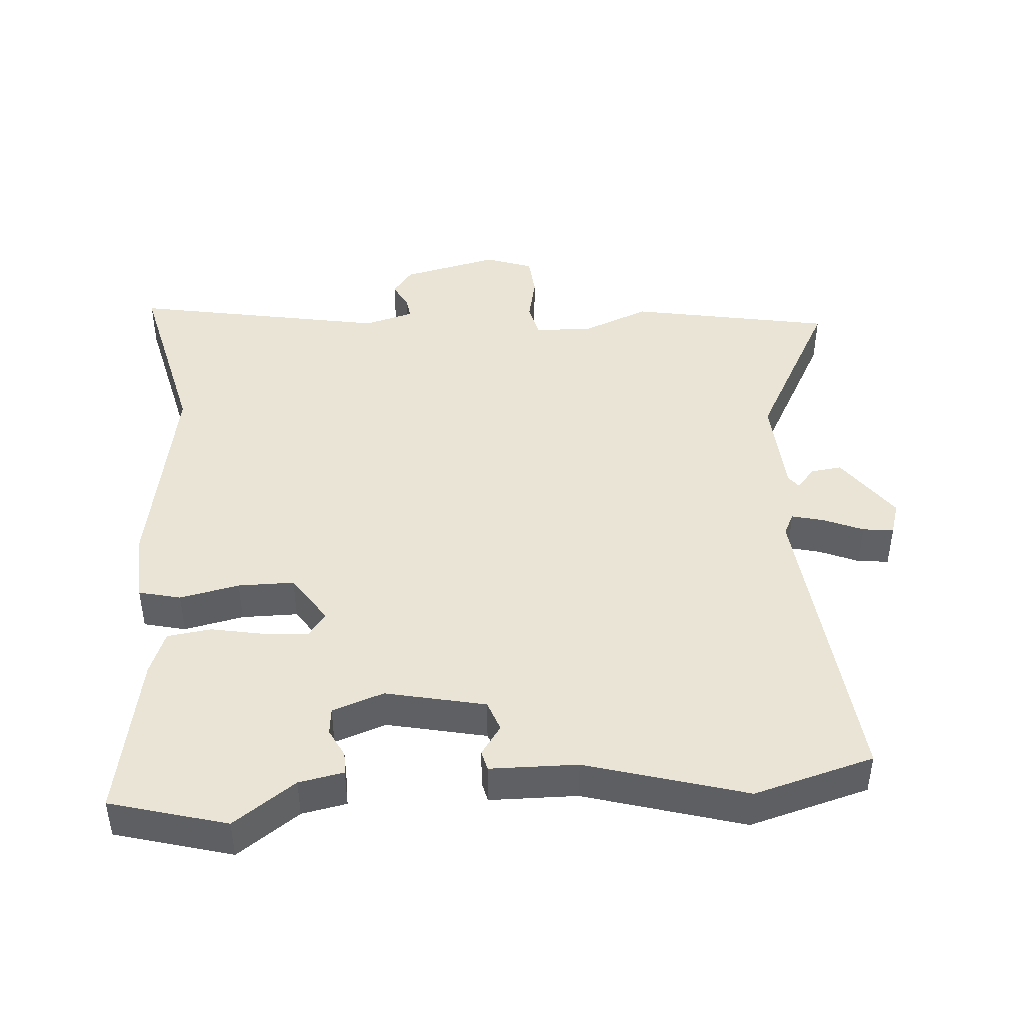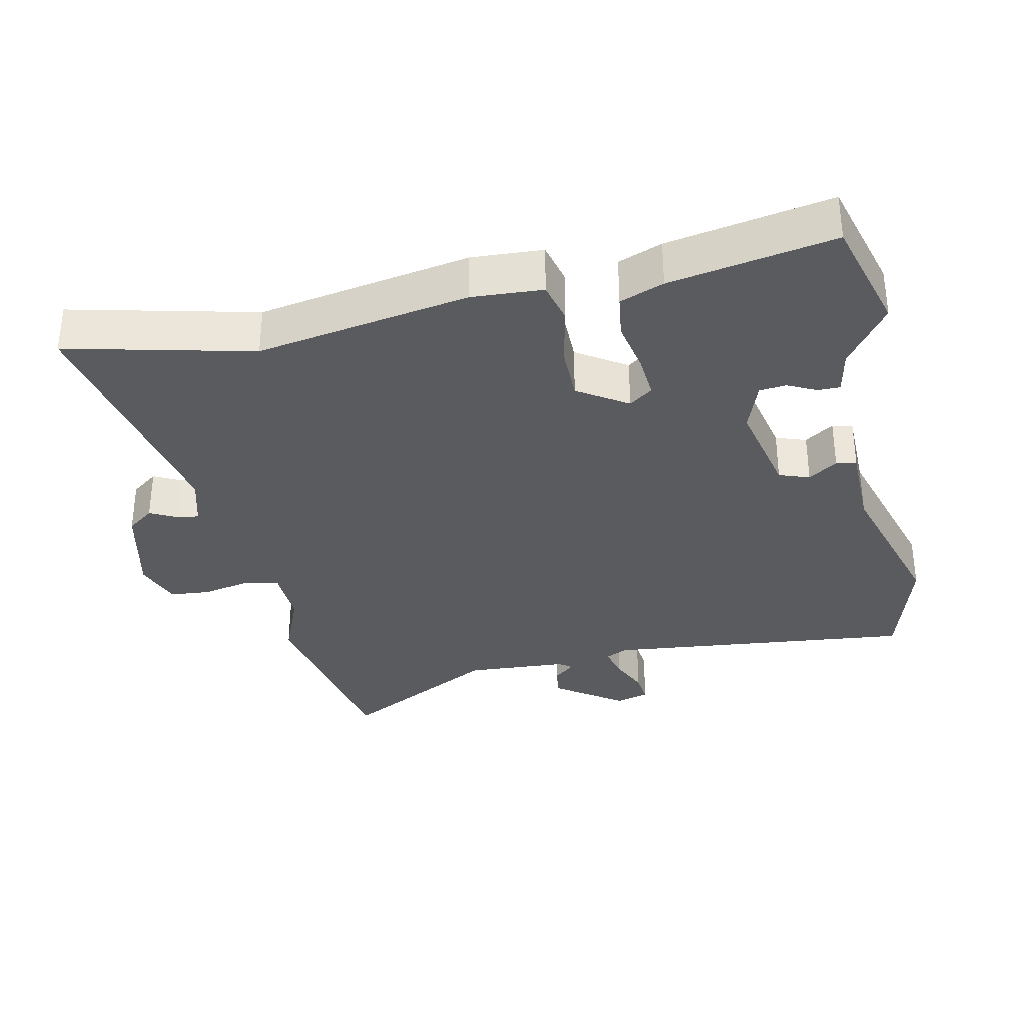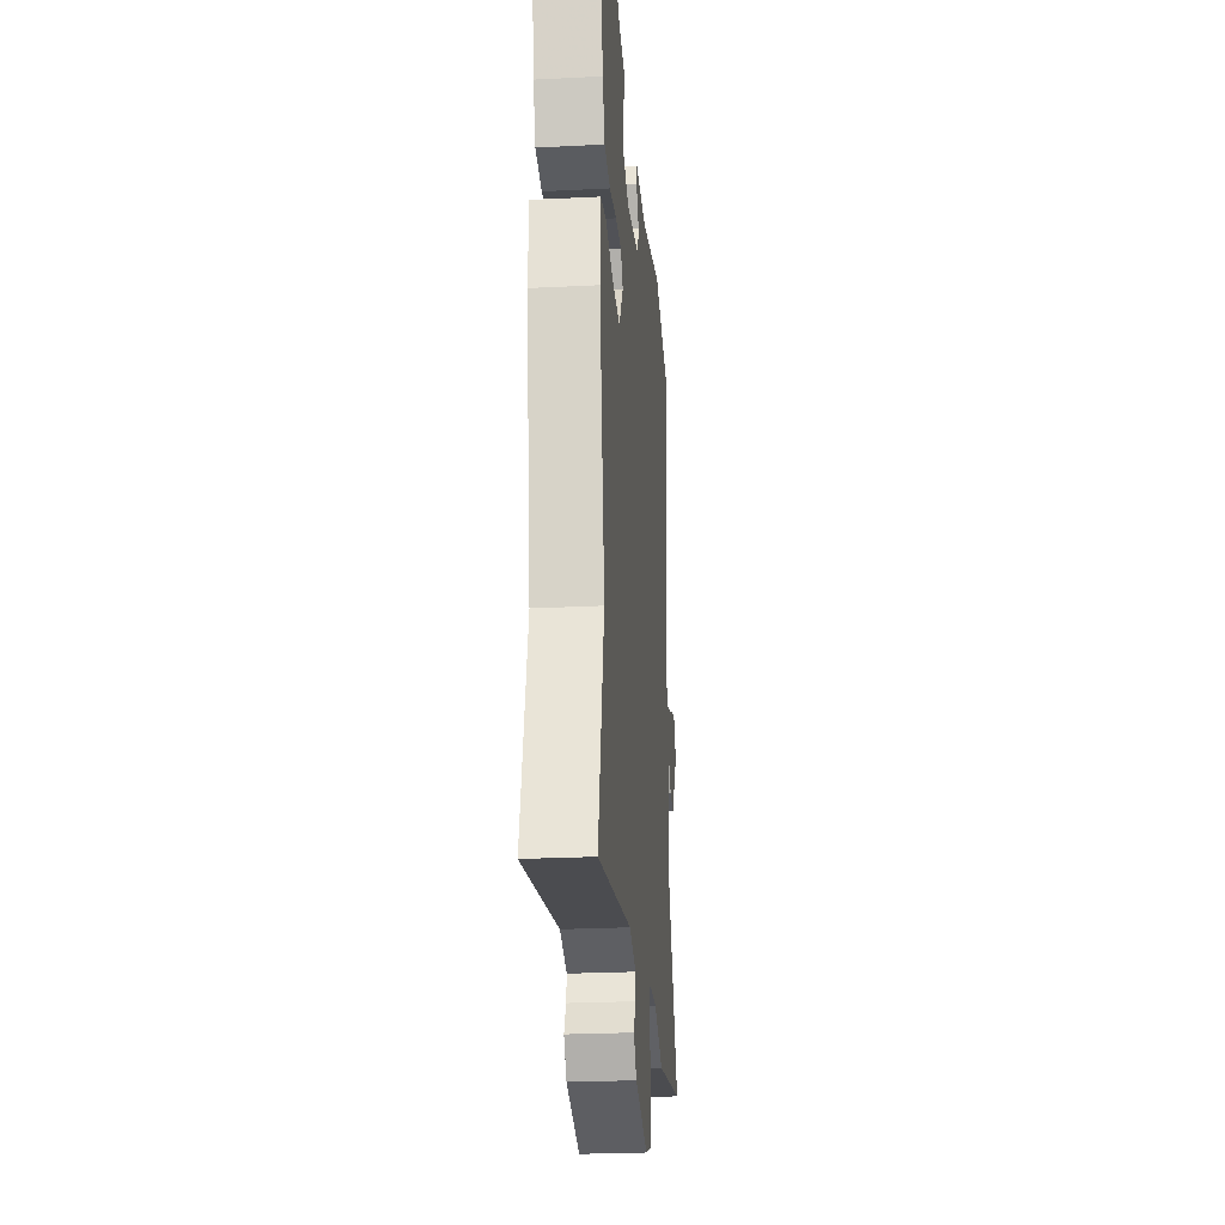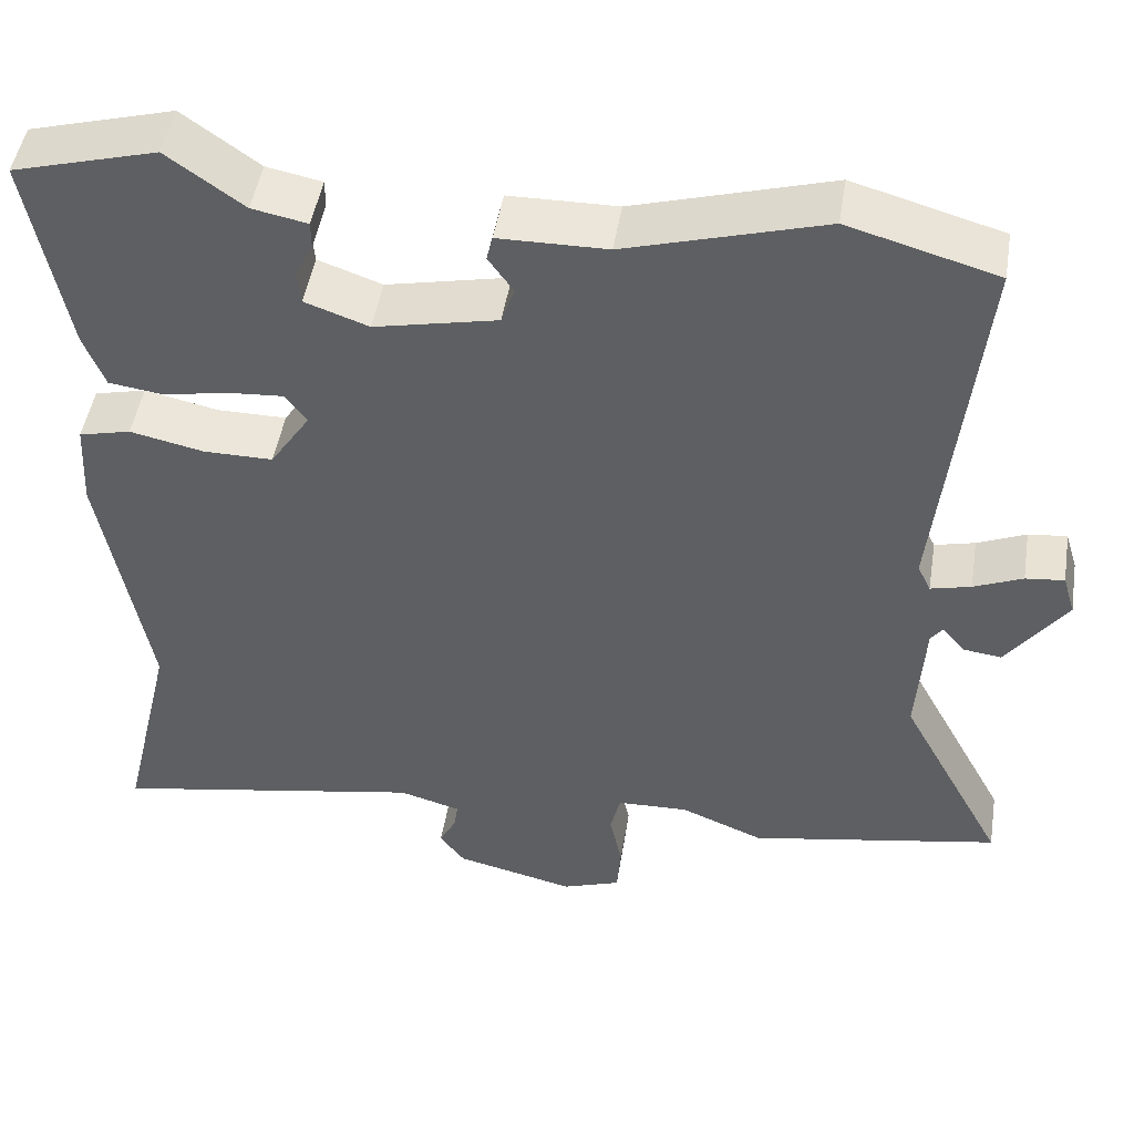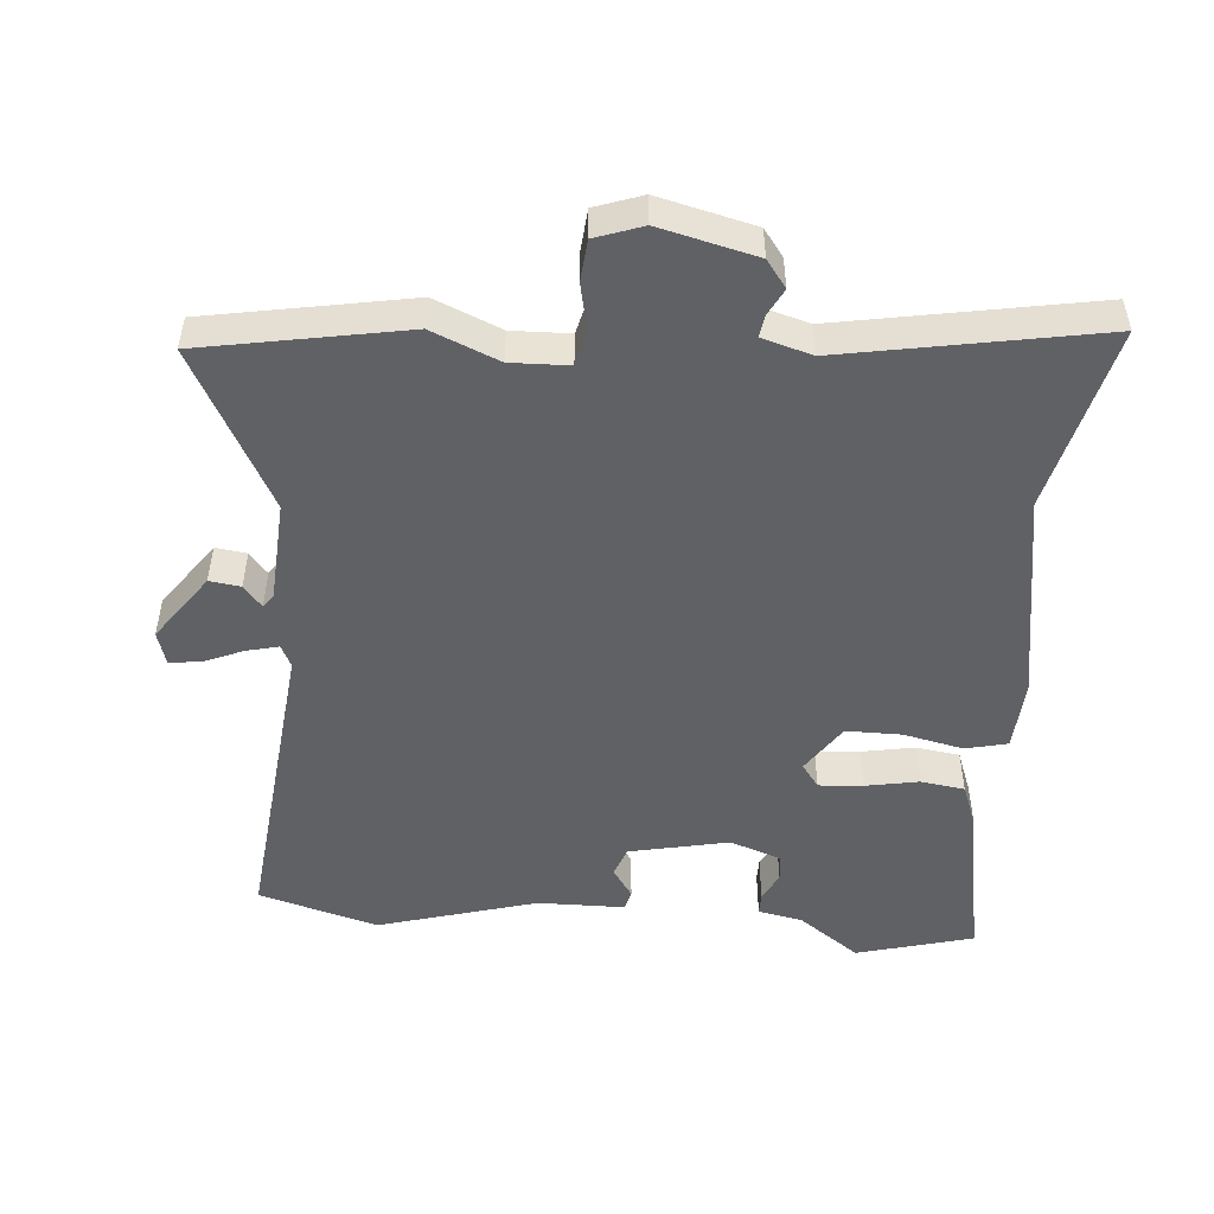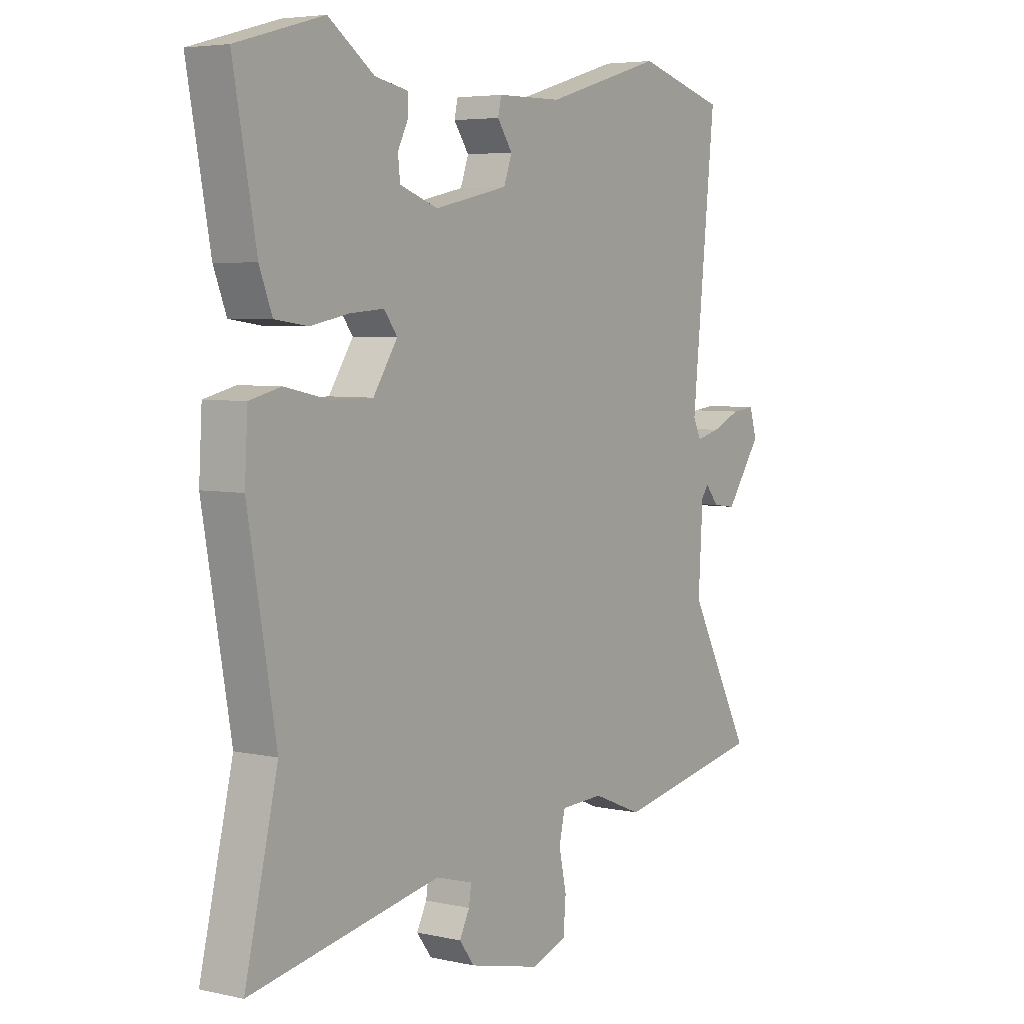
<metadata>
{"format":"obj","ext":"obj","renderer":"f3d","projection":"perspective","resolution":1024,"background":"white","views":[{"elev":43.9,"azim":-4.2,"up":"+Y"},{"elev":-33.2,"azim":-77.9,"up":"+Y"},{"elev":-25.8,"azim":-85.4,"up":"+Z"},{"elev":48.2,"azim":9.2,"up":"+Z"},{"elev":-49.7,"azim":175.0,"up":"+Y"},{"elev":5.0,"azim":-55.1,"up":"+Z"}]}
</metadata>
<code>
v 0.359 0.07 0.54
v 0.536 0.07 0.49
v 0.489 0.07 0.031
v 0.505 0.07 -0.002
v 0.553 0.07 0.01
v 0.611 0.07 0.035
v 0.657 0.07 0.04
v 0.672 0.07 -0.009
v 0.601 0.07 -0.109
v 0.555 0.07 -0.103
v 0.528 0.07 -0.071
v 0.514 0.07 -0.09
v 0.505 0.07 -0.241
v 0.631 0.07 -0.476
v 0.331 0.07 -0.532
v 0.232 0.07 -0.491
v 0.146 0.07 -0.494
v 0.134 0.07 -0.545
v 0.149 0.07 -0.615
v 0.144 0.07 -0.676
v 0.074 0.07 -0.701
v -0.069 0.07 -0.667
v -0.099 0.07 -0.627
v -0.079 0.07 -0.588
v -0.074 0.07 -0.555
v -0.148 0.07 -0.534
v -0.525 0.07 -0.604
v -0.46 0.07 -0.33
v -0.515 0.07 -0.015
v -0.509 0.07 0.09
v -0.447 0.07 0.105
v -0.359 0.07 0.086
v -0.276 0.07 0.086
v -0.228 0.07 0.159
v -0.254 0.07 0.194
v -0.32 0.07 0.189
v -0.398 0.07 0.174
v -0.463 0.07 0.183
v -0.488 0.07 0.248
v -0.533 0.07 0.491
v -0.361 0.07 0.539
v -0.27 0.07 0.474
v -0.204 0.07 0.461
v -0.204 0.07 0.428
v -0.225 0.07 0.386
v -0.221 0.07 0.346
v -0.145 0.07 0.319
v 0.002 0.07 0.351
v 0.018 0.07 0.396
v -0.012 0.07 0.439
v -0.005 0.07 0.469
v 0.124 0.07 0.471
v 0.359 0 0.54
v 0.536 0 0.49
v 0.489 0 0.031
v 0.505 0 -0.002
v 0.553 0 0.01
v 0.611 0 0.035
v 0.657 0 0.04
v 0.672 0 -0.009
v 0.601 0 -0.109
v 0.555 0 -0.103
v 0.528 0 -0.071
v 0.514 0 -0.09
v 0.505 0 -0.241
v 0.631 0 -0.476
v 0.331 0 -0.532
v 0.232 0 -0.491
v 0.146 0 -0.494
v 0.134 0 -0.545
v 0.149 0 -0.615
v 0.144 0 -0.676
v 0.074 0 -0.701
v -0.069 0 -0.667
v -0.099 0 -0.627
v -0.079 0 -0.588
v -0.074 0 -0.555
v -0.148 0 -0.534
v -0.525 0 -0.604
v -0.46 0 -0.33
v -0.515 0 -0.015
v -0.509 0 0.09
v -0.447 0 0.105
v -0.359 0 0.086
v -0.276 0 0.086
v -0.228 0 0.159
v -0.254 0 0.194
v -0.32 0 0.189
v -0.398 0 0.174
v -0.463 0 0.183
v -0.488 0 0.248
v -0.533 0 0.491
v -0.361 0 0.539
v -0.27 0 0.474
v -0.204 0 0.461
v -0.204 0 0.428
v -0.225 0 0.386
v -0.221 0 0.346
v -0.145 0 0.319
v 0.002 0 0.351
v 0.018 0 0.396
v -0.012 0 0.439
v -0.005 0 0.469
v 0.124 0 0.471
f 49 50 51 52
f 1 2 3
f 52 1 3
f 49 52 3
f 48 49 3
f 47 48 3 4
f 46 47 4
f 42 43 44 45
f 42 45 46
f 41 42 46
f 40 41 46
f 39 40 46
f 38 39 46
f 37 38 46
f 36 37 46
f 35 36 46
f 34 35 46 4
f 30 31 32
f 29 30 32
f 28 29 32
f 28 32 33
f 27 28 33
f 26 27 33
f 33 34 4
f 26 33 4
f 25 26 4
f 22 23 24
f 21 22 24
f 20 21 24
f 19 20 24
f 18 19 24
f 17 18 24 25
f 13 14 15 16
f 12 13 16 17
f 25 4 5
f 17 25 5
f 12 17 5
f 11 12 5
f 9 10 11
f 8 9 11
f 7 8 11
f 6 7 11
f 5 6 11
f 104 103 102 101
f 55 54 53
f 55 53 104
f 55 104 101
f 55 101 100
f 56 55 100 99
f 56 99 98
f 97 96 95 94
f 98 97 94
f 98 94 93
f 98 93 92
f 98 92 91
f 98 91 90
f 98 90 89
f 98 89 88
f 98 88 87
f 56 98 87 86
f 84 83 82
f 84 82 81
f 84 81 80
f 85 84 80
f 85 80 79
f 85 79 78
f 56 86 85
f 56 85 78
f 56 78 77
f 76 75 74
f 76 74 73
f 76 73 72
f 76 72 71
f 76 71 70
f 77 76 70 69
f 68 67 66 65
f 69 68 65 64
f 57 56 77
f 57 77 69
f 57 69 64
f 57 64 63
f 63 62 61
f 63 61 60
f 63 60 59
f 63 59 58
f 63 58 57
f 1 53 54 2
f 2 54 55 3
f 3 55 56 4
f 4 56 57 5
f 5 57 58 6
f 6 58 59 7
f 7 59 60 8
f 8 60 61 9
f 9 61 62 10
f 10 62 63 11
f 11 63 64 12
f 12 64 65 13
f 13 65 66 14
f 14 66 67 15
f 15 67 68 16
f 16 68 69 17
f 17 69 70 18
f 18 70 71 19
f 19 71 72 20
f 20 72 73 21
f 21 73 74 22
f 22 74 75 23
f 23 75 76 24
f 24 76 77 25
f 25 77 78 26
f 26 78 79 27
f 27 79 80 28
f 28 80 81 29
f 29 81 82 30
f 30 82 83 31
f 31 83 84 32
f 32 84 85 33
f 33 85 86 34
f 34 86 87 35
f 35 87 88 36
f 36 88 89 37
f 37 89 90 38
f 38 90 91 39
f 39 91 92 40
f 40 92 93 41
f 41 93 94 42
f 42 94 95 43
f 43 95 96 44
f 44 96 97 45
f 45 97 98 46
f 46 98 99 47
f 47 99 100 48
f 48 100 101 49
f 49 101 102 50
f 50 102 103 51
f 51 103 104 52
f 52 104 53 1

</code>
